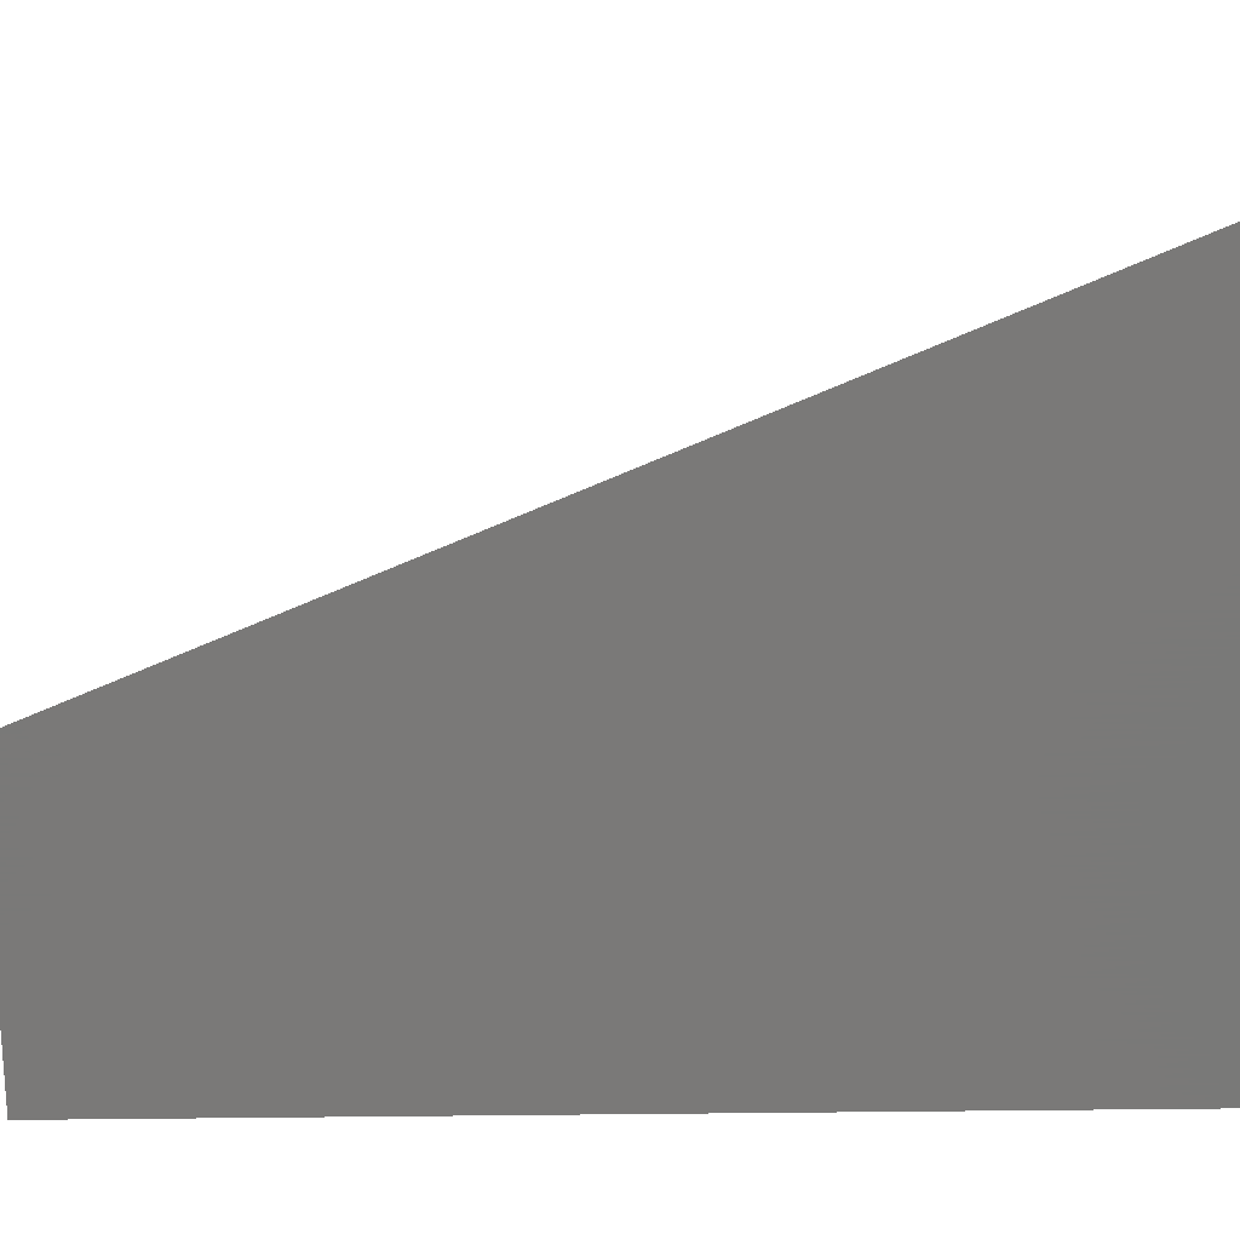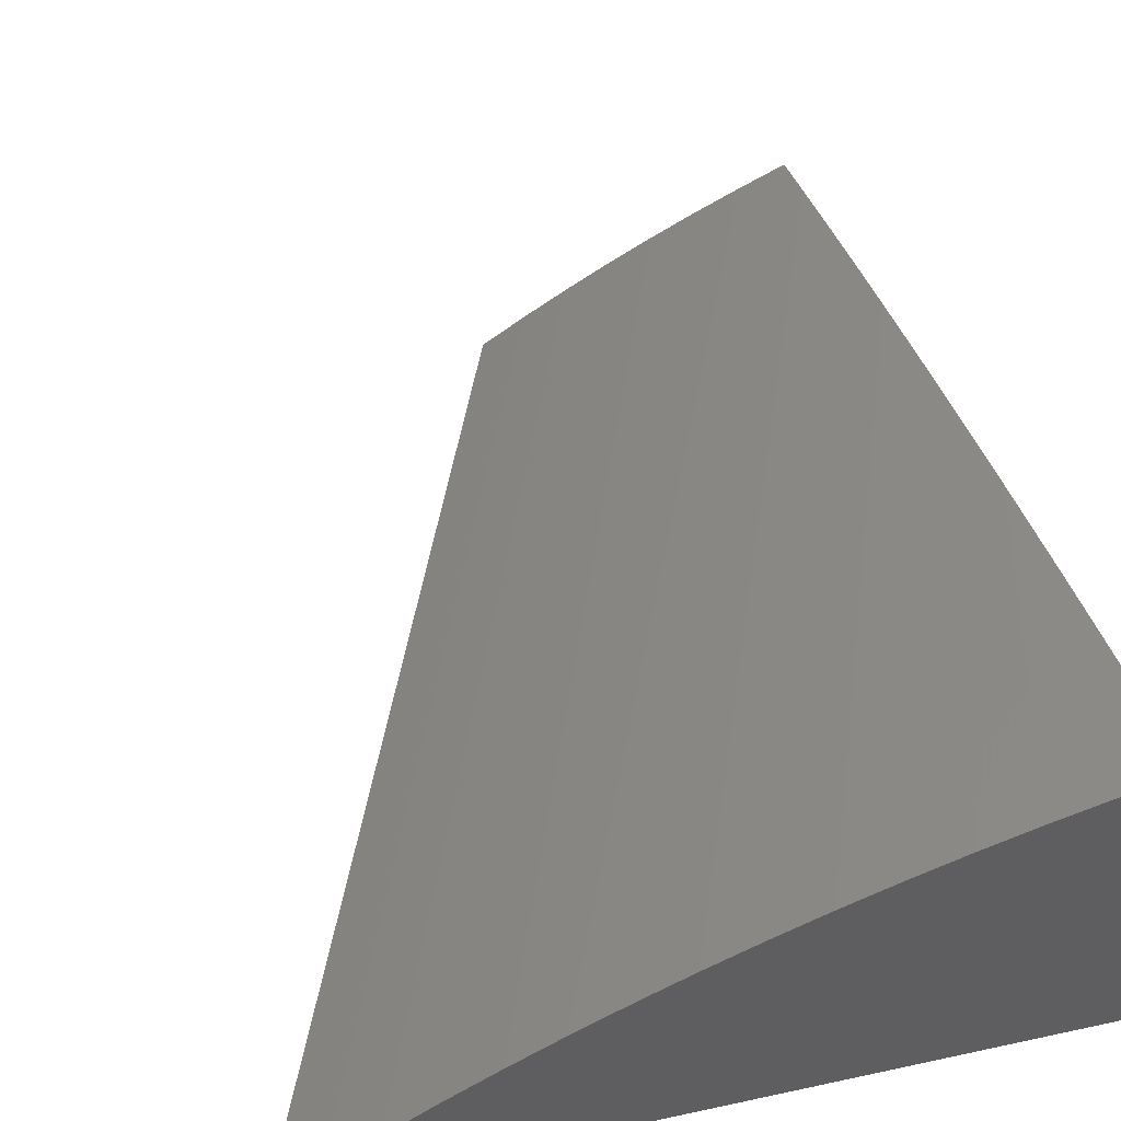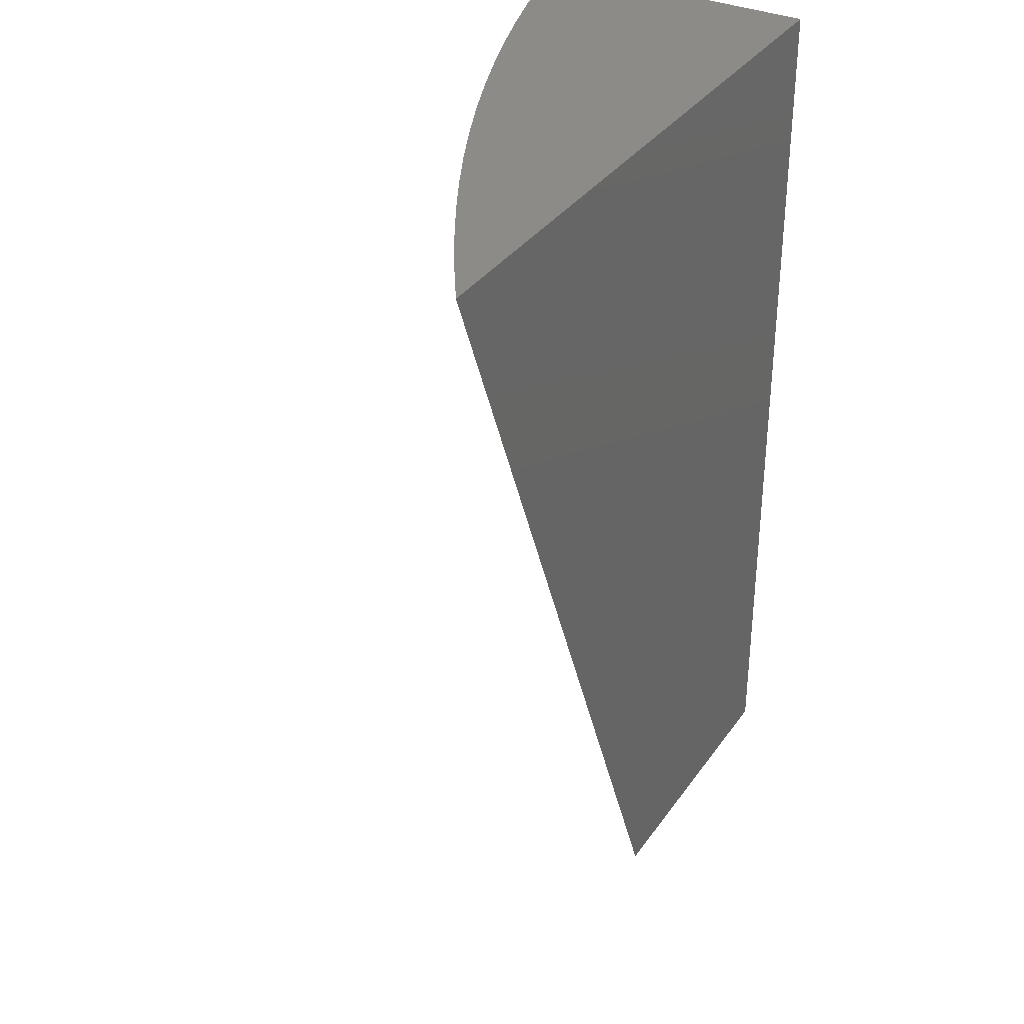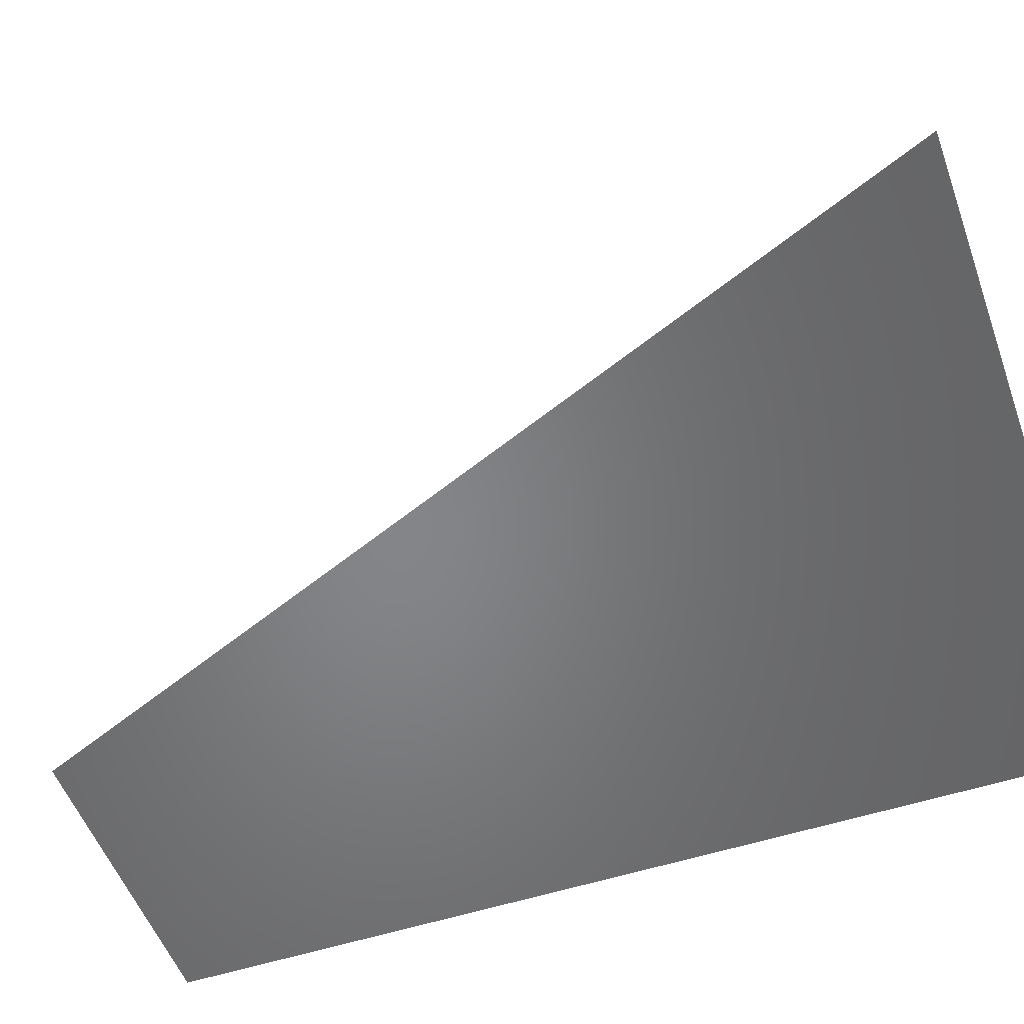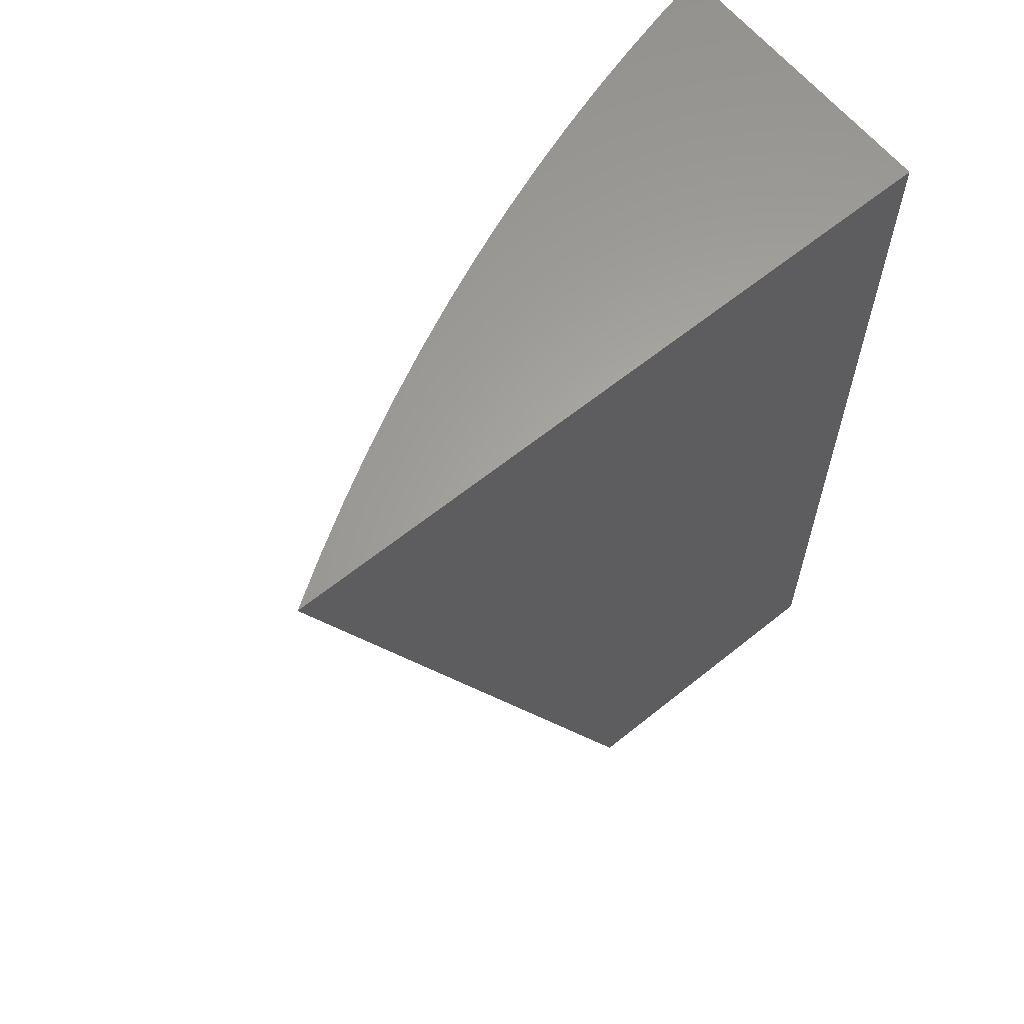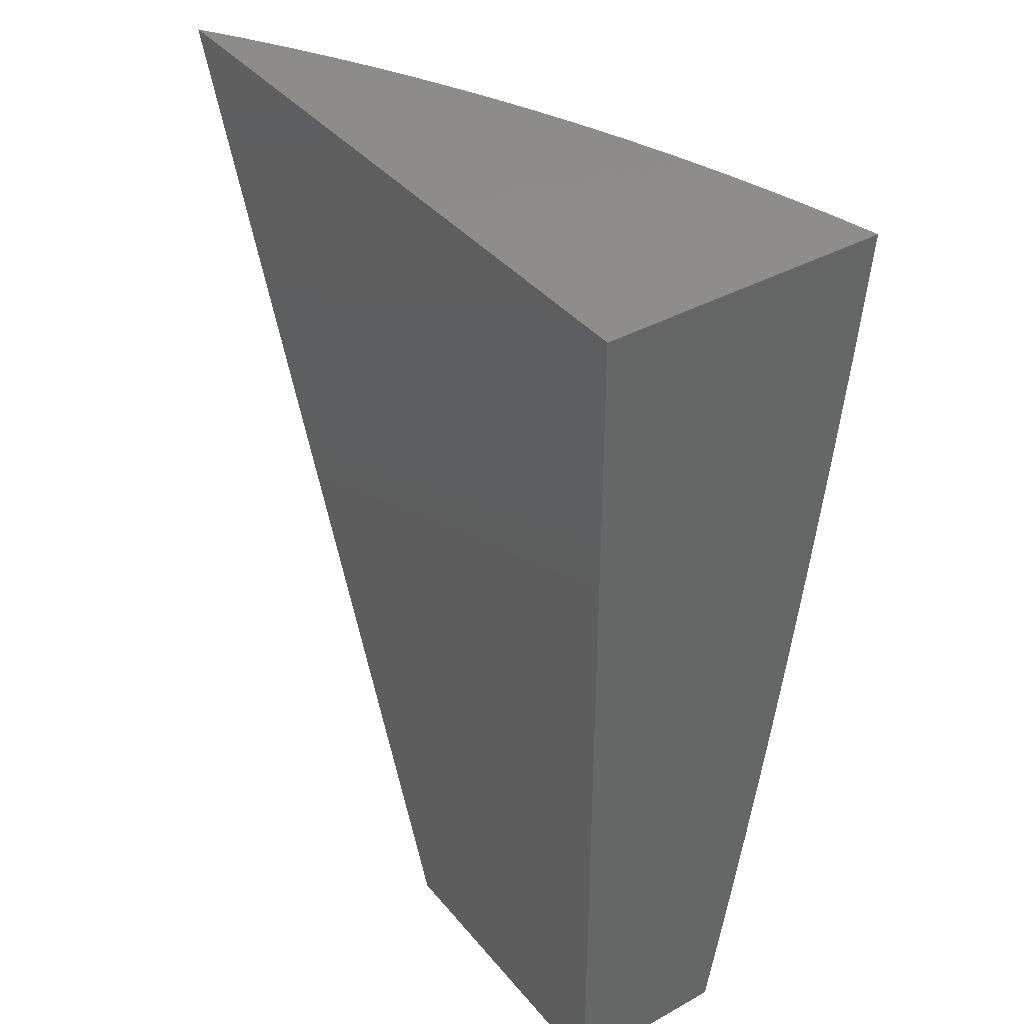
<metadata>
{"format":"stl","ext":"stl","renderer":"f3d","projection":"perspective","resolution":1024,"background":"white","views":[{"elev":-72.3,"azim":90.6,"up":"+Z"},{"elev":44.3,"azim":165.8,"up":"+Z"},{"elev":34.6,"azim":120.0,"up":"+Y"},{"elev":-52.4,"azim":109.5,"up":"+Z"},{"elev":62.6,"azim":140.7,"up":"+Y"},{"elev":38.5,"azim":-124.9,"up":"+Y"}]}
</metadata>
<code>
# stl→obj: 36 verts, 68 faces
v 12.33 27 2
v 12.74 28 2
v 12.28 27 2.029
v 12.69 28 2.031
v 12.24 27 2.057
v 12.64 28 2.061
v 12.19 27 2.084
v 12.59 28 2.089
v 12.15 27 2.109
v 12.54 28 2.116
v 12.1 27 2.134
v 12.49 28 2.142
v 12.05 27 2.157
v 12.44 28 2.167
v 12 27 2.18
v 12.39 28 2.19
v 12 27.06 2.19
v 12 27.12 2.201
v 12.33 28 2.212
v 12 27.18 2.211
v 12 27.24 2.22
v 12.28 28 2.232
v 12 27.3 2.23
v 12 27.37 2.239
v 12.22 28 2.252
v 12 27.43 2.248
v 12 27.49 2.257
v 12.17 28 2.27
v 12 27.62 2.273
v 12.11 28 2.286
v 12 27.74 2.288
v 12.06 28 2.301
v 12 27.87 2.302
v 12 28 2.315
v 12 28 2
v 12 27 2
f 1 2 3
f 3 2 4
f 3 4 5
f 5 4 6
f 5 6 7
f 7 6 8
f 7 8 9
f 9 8 10
f 9 10 11
f 11 10 12
f 11 12 13
f 13 12 14
f 13 14 15
f 15 14 16
f 15 16 17
f 17 16 18
f 18 16 19
f 18 19 20
f 20 19 21
f 21 19 22
f 21 22 23
f 23 22 24
f 24 22 25
f 24 25 26
f 26 25 27
f 27 25 28
f 27 28 29
f 29 28 30
f 29 30 31
f 31 30 32
f 31 32 33
f 33 32 34
f 34 32 35
f 35 32 30
f 35 30 28
f 28 25 35
f 35 25 22
f 35 22 19
f 19 16 35
f 35 16 14
f 35 14 12
f 12 10 35
f 35 10 8
f 35 8 6
f 6 4 35
f 35 4 2
f 2 1 35
f 35 1 36
f 1 3 36
f 36 3 5
f 36 5 7
f 7 9 36
f 36 9 11
f 36 11 13
f 13 15 36
f 15 17 36
f 36 17 18
f 36 18 20
f 20 21 36
f 36 21 35
f 35 21 23
f 35 23 24
f 24 26 35
f 35 26 27
f 35 27 29
f 29 31 35
f 35 31 33
f 35 33 34

</code>
